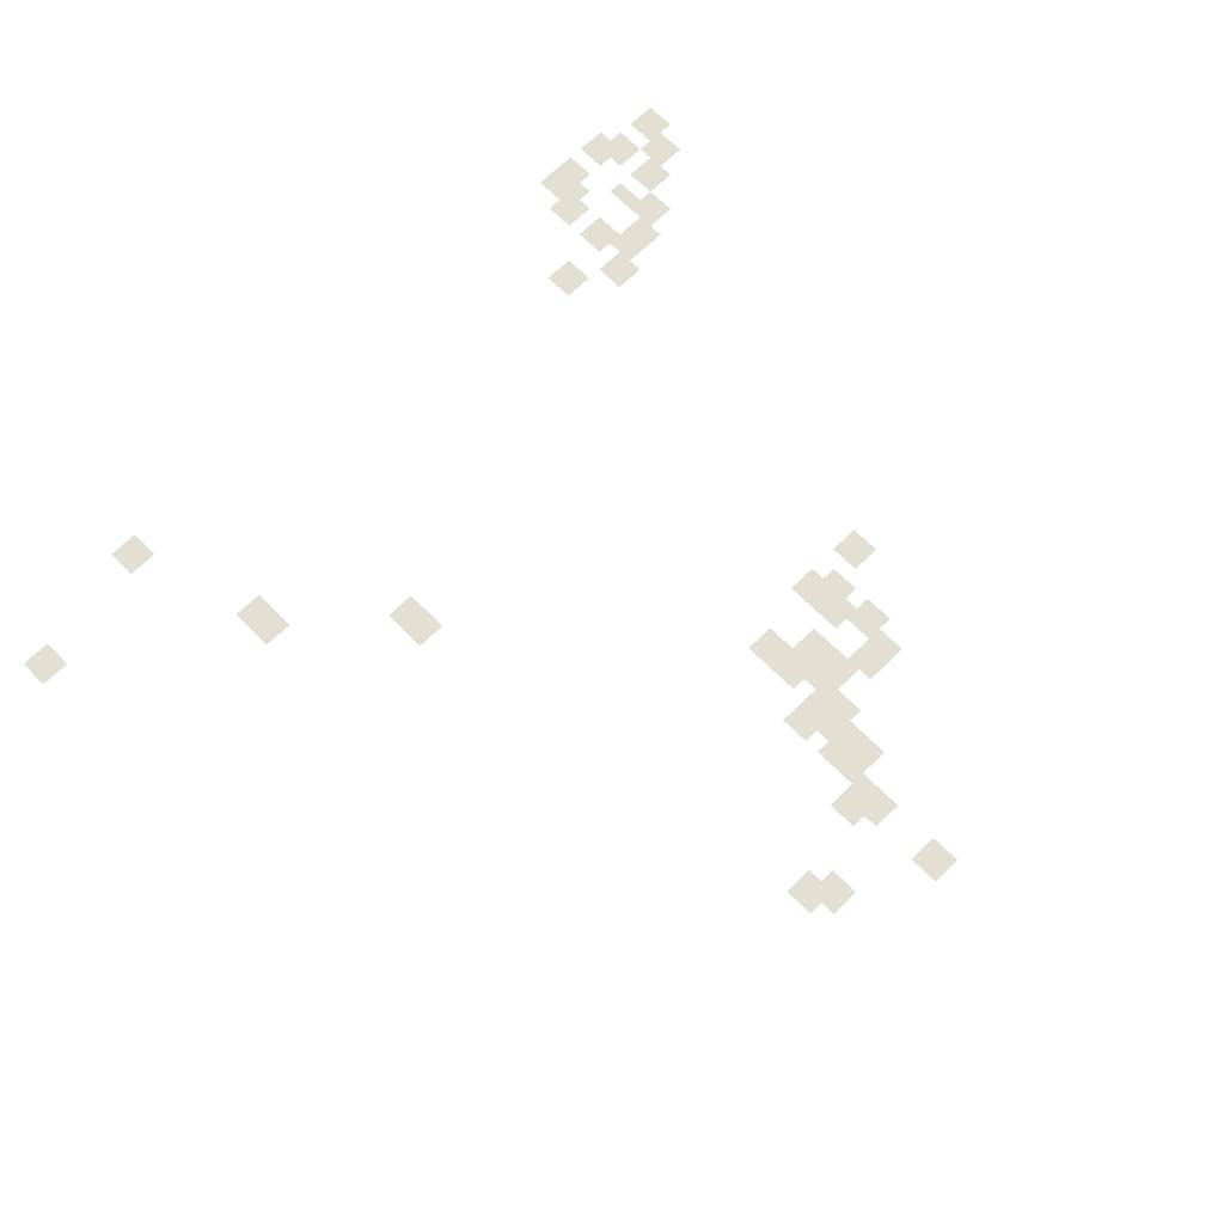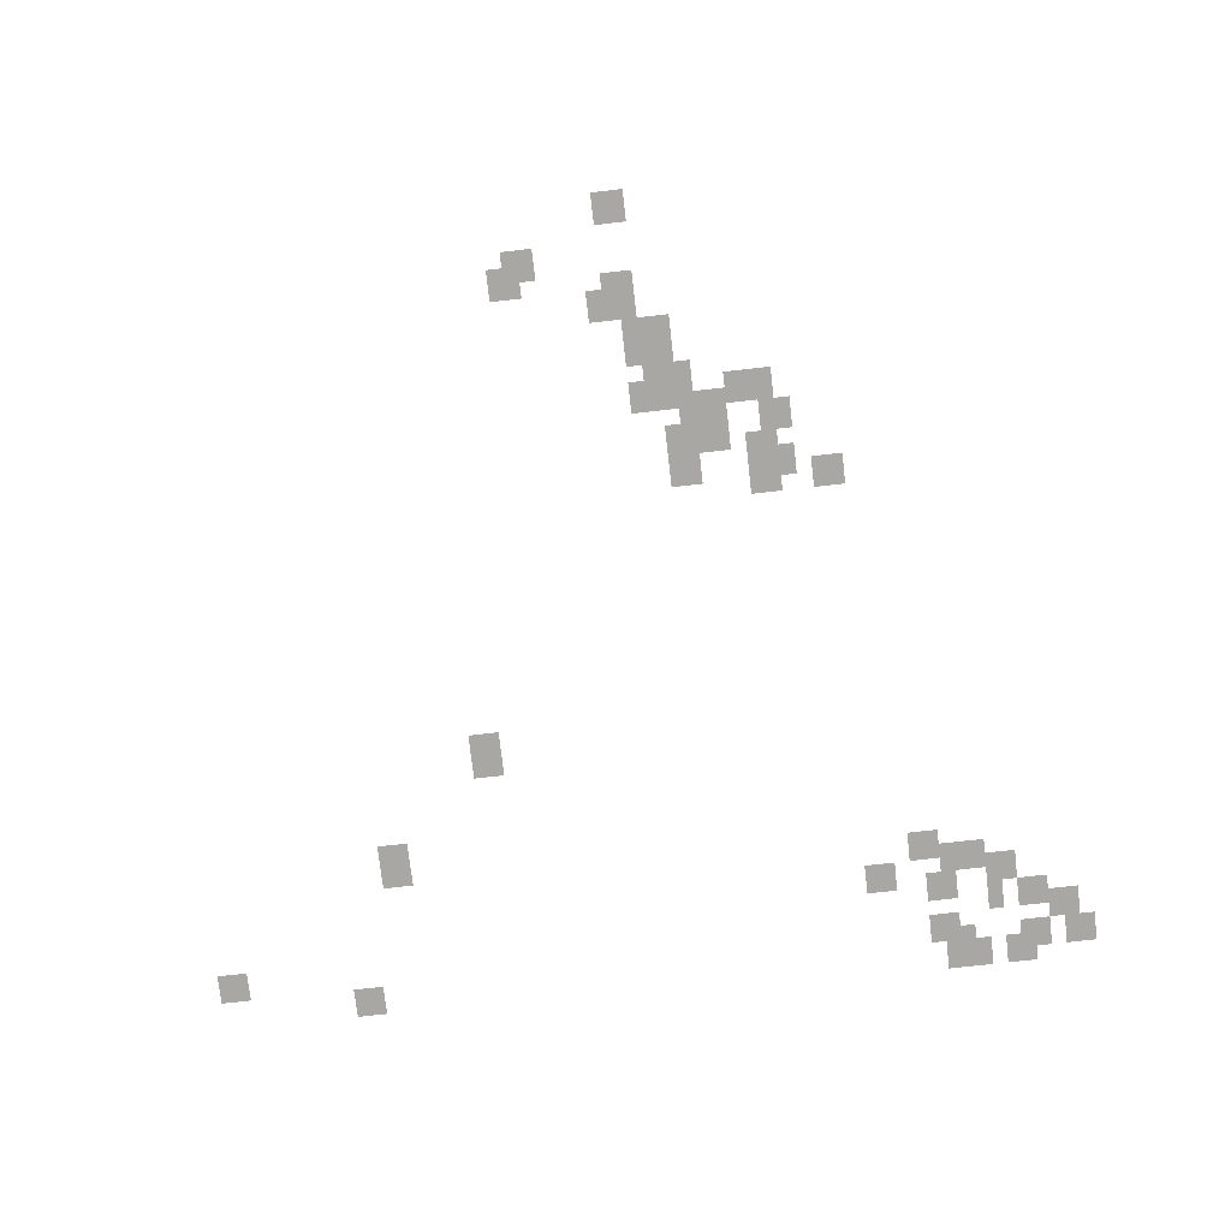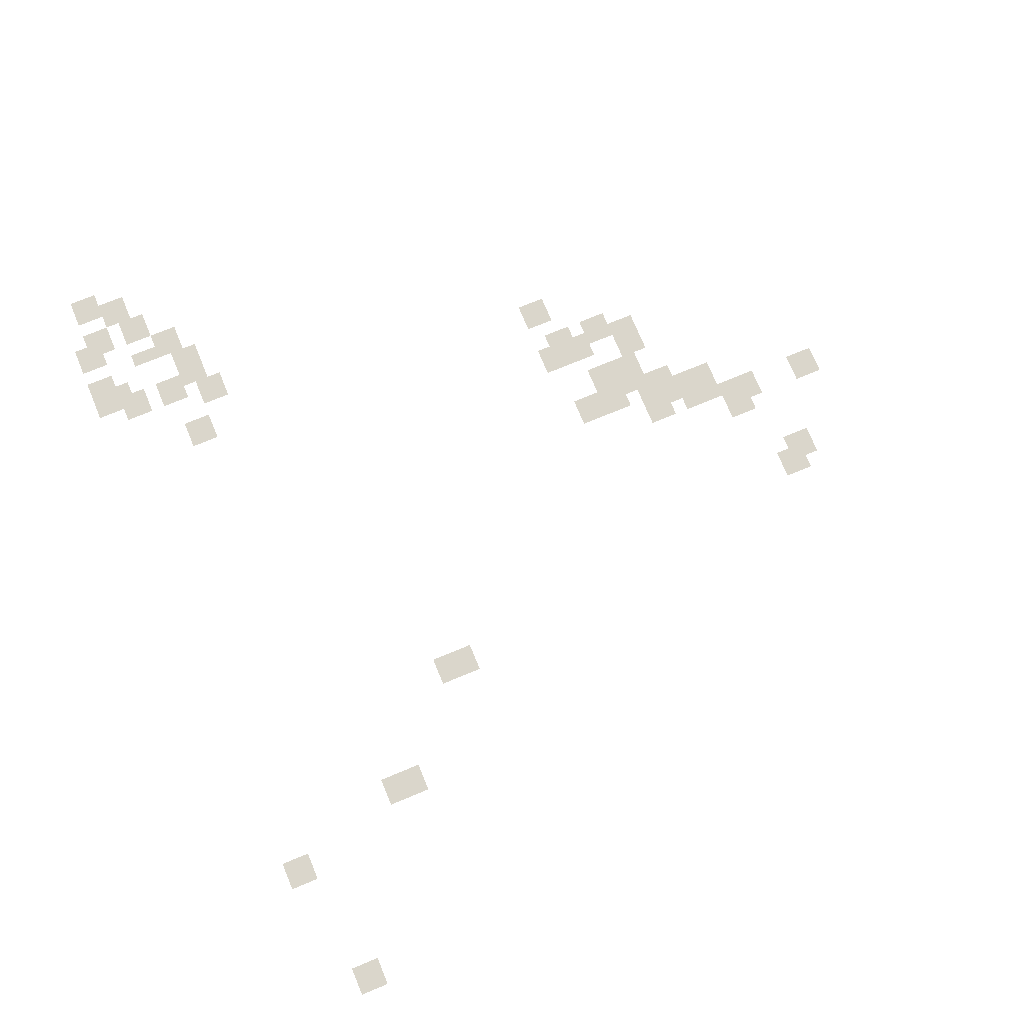
<metadata>
{"format":"obj","ext":"obj","renderer":"f3d","projection":"perspective","resolution":1024,"background":"white","views":[{"elev":66.7,"azim":135.4,"up":"+Y"},{"elev":-74.7,"azim":-173.5,"up":"+Y"},{"elev":74.0,"azim":67.5,"up":"+Y"}]}
</metadata>
<code>
g Grass_2_Cluster245
v 124.2 0.003601 353
v 123.2 0.003601 353
v 124.2 0.003601 354
v 123.2 0.003601 354
v 125.2 0.003601 353
v 124.7 0.003601 353
v 125.2 0.003601 354
v 124.7 0.003601 354
v 126.2 0.003601 352.5
v 125.2 0.003601 352.5
v 126.2 0.003601 354
v 125.2 0.003601 354
v 122.3 0.003601 352.5
v 121.3 0.003601 352.5
v 122.3 0.003601 353.5
v 121.3 0.003601 353.5
v 145.9 0.003601 352.5
v 144.9 0.003601 352.5
v 145.9 0.003601 353.5
v 144.9 0.003601 353.5
v 123.7 0.003601 352.5
v 122.8 0.003601 352.5
v 123.7 0.003601 353.5
v 122.8 0.003601 353.5
v 126.7 0.003601 352
v 125.7 0.003601 352
v 126.7 0.003601 353
v 125.7 0.003601 353
v 150.4 0.003601 351.5
v 149.4 0.003601 351.5
v 150.4 0.003601 352.5
v 149.4 0.003601 352.5
v 122.8 0.003601 351.5
v 121.8 0.003601 351.5
v 122.8 0.003601 352.5
v 121.8 0.003601 352.5
v 123.7 0.003601 351
v 122.8 0.003601 351
v 123.7 0.003601 352
v 122.8 0.003601 352
v 124.7 0.003601 351
v 124.2 0.003601 351
v 124.7 0.003601 352
v 124.2 0.003601 352
v 126.7 0.003601 350.5
v 125.7 0.003601 350.5
v 126.7 0.003601 351.5
v 125.7 0.003601 351.5
v 124.7 0.003601 350
v 123.7 0.003601 350
v 124.7 0.003601 351
v 123.7 0.003601 351
v 128.7 0.003601 350
v 127.7 0.003601 350
v 128.7 0.003601 351
v 127.7 0.003601 351
v 126.2 0.003601 349.5
v 125.2 0.003601 349.5
v 126.2 0.003601 350.5
v 125.2 0.003601 350.5
v 125.7 0.003601 349.5
v 124.7 0.003601 349.5
v 125.7 0.003601 350.5
v 124.7 0.003601 350.5
v 127.2 0.003601 349.1
v 126.2 0.003601 349.1
v 127.2 0.003601 350
v 126.2 0.003601 350
v 144.4 0.003601 347.6
v 143.5 0.003601 347.6
v 144.4 0.003601 349.1
v 143.5 0.003601 349.1
v 141 0.003601 344.1
v 140 0.003601 344.1
v 141 0.003601 345.6
v 140 0.003601 345.6
v 129.2 0.003601 336.2
v 128.2 0.003601 336.2
v 129.2 0.003601 337.2
v 128.2 0.003601 337.2
v 131.1 0.003601 335.7
v 130.2 0.003601 335.7
v 131.1 0.003601 337.2
v 130.2 0.003601 337.2
v 130.6 0.003601 335.7
v 129.7 0.003601 335.7
v 130.6 0.003601 336.7
v 129.7 0.003601 336.7
v 133.6 0.003601 335.7
v 132.6 0.003601 335.7
v 133.6 0.003601 336.7
v 132.6 0.003601 336.7
v 131.1 0.003601 335.2
v 130.2 0.003601 335.2
v 131.1 0.003601 336.2
v 130.2 0.003601 336.2
v 133.6 0.003601 334.8
v 132.6 0.003601 334.8
v 133.6 0.003601 336.2
v 132.6 0.003601 336.2
v 132.6 0.003601 334.3
v 131.6 0.003601 334.3
v 132.6 0.003601 335.7
v 131.6 0.003601 335.7
v 130.6 0.003601 334.3
v 129.7 0.003601 334.3
v 130.6 0.003601 335.2
v 129.7 0.003601 335.2
v 133.1 0.003601 333.8
v 131.6 0.003601 333.8
v 133.1 0.003601 335.2
v 131.6 0.003601 335.2
v 131.1 0.003601 333.3
v 130.2 0.003601 333.3
v 131.1 0.003601 334.3
v 130.2 0.003601 334.3
v 134.6 0.003601 333.3
v 133.6 0.003601 333.3
v 134.6 0.003601 334.3
v 133.6 0.003601 334.3
v 131.6 0.003601 333.3
v 131.1 0.003601 333.3
v 131.6 0.003601 334.3
v 131.1 0.003601 334.3
v 133.6 0.003601 332.8
v 132.6 0.003601 332.8
v 133.6 0.003601 334.3
v 132.6 0.003601 334.3
v 134.1 0.003601 332.3
v 133.6 0.003601 332.3
v 134.1 0.003601 333.3
v 133.6 0.003601 333.3
v 134.1 0.003601 331.3
v 133.1 0.003601 331.3
v 134.1 0.003601 332.8
v 133.1 0.003601 332.8
v 134.6 0.003601 331.3
v 133.6 0.003601 331.3
v 134.6 0.003601 332.8
v 133.6 0.003601 332.8
v 135.6 0.003601 330.3
v 134.6 0.003601 330.3
v 135.6 0.003601 331.3
v 134.6 0.003601 331.3
v 135.1 0.003601 329.8
v 134.1 0.003601 329.8
v 135.1 0.003601 331.3
v 134.1 0.003601 331.3
v 138.5 0.003601 329.3
v 137.5 0.003601 329.3
v 138.5 0.003601 330.3
v 137.5 0.003601 330.3
v 138 0.003601 328.8
v 137.1 0.003601 328.8
v 138 0.003601 329.8
v 137.1 0.003601 329.8
v 135.1 0.003601 327.4
v 134.1 0.003601 327.4
v 135.1 0.003601 328.3
v 134.1 0.003601 328.3
g Grass_2_Cluster245_0
f 2 3 1
f 2 4 3
f 6 7 5
f 6 8 7
f 10 11 9
f 10 12 11
f 14 15 13
f 14 16 15
f 18 19 17
f 18 20 19
f 22 23 21
f 22 24 23
f 26 27 25
f 26 28 27
f 30 31 29
f 30 32 31
f 34 35 33
f 34 36 35
f 38 39 37
f 38 40 39
f 42 43 41
f 42 44 43
f 46 47 45
f 46 48 47
f 50 51 49
f 50 52 51
f 54 55 53
f 54 56 55
f 58 59 57
f 58 60 59
f 62 63 61
f 62 64 63
f 66 67 65
f 66 68 67
f 70 71 69
f 70 72 71
f 74 75 73
f 74 76 75
f 78 79 77
f 78 80 79
f 82 83 81
f 82 84 83
f 86 87 85
f 86 88 87
f 90 91 89
f 90 92 91
f 94 95 93
f 94 96 95
f 98 99 97
f 98 100 99
f 102 103 101
f 102 104 103
f 106 107 105
f 106 108 107
f 110 111 109
f 110 112 111
f 114 115 113
f 114 116 115
f 118 119 117
f 118 120 119
f 122 123 121
f 122 124 123
f 126 127 125
f 126 128 127
f 130 131 129
f 130 132 131
f 134 135 133
f 134 136 135
f 138 139 137
f 138 140 139
f 142 143 141
f 142 144 143
f 146 147 145
f 146 148 147
f 150 151 149
f 150 152 151
f 154 155 153
f 154 156 155
f 158 159 157
f 158 160 159

</code>
